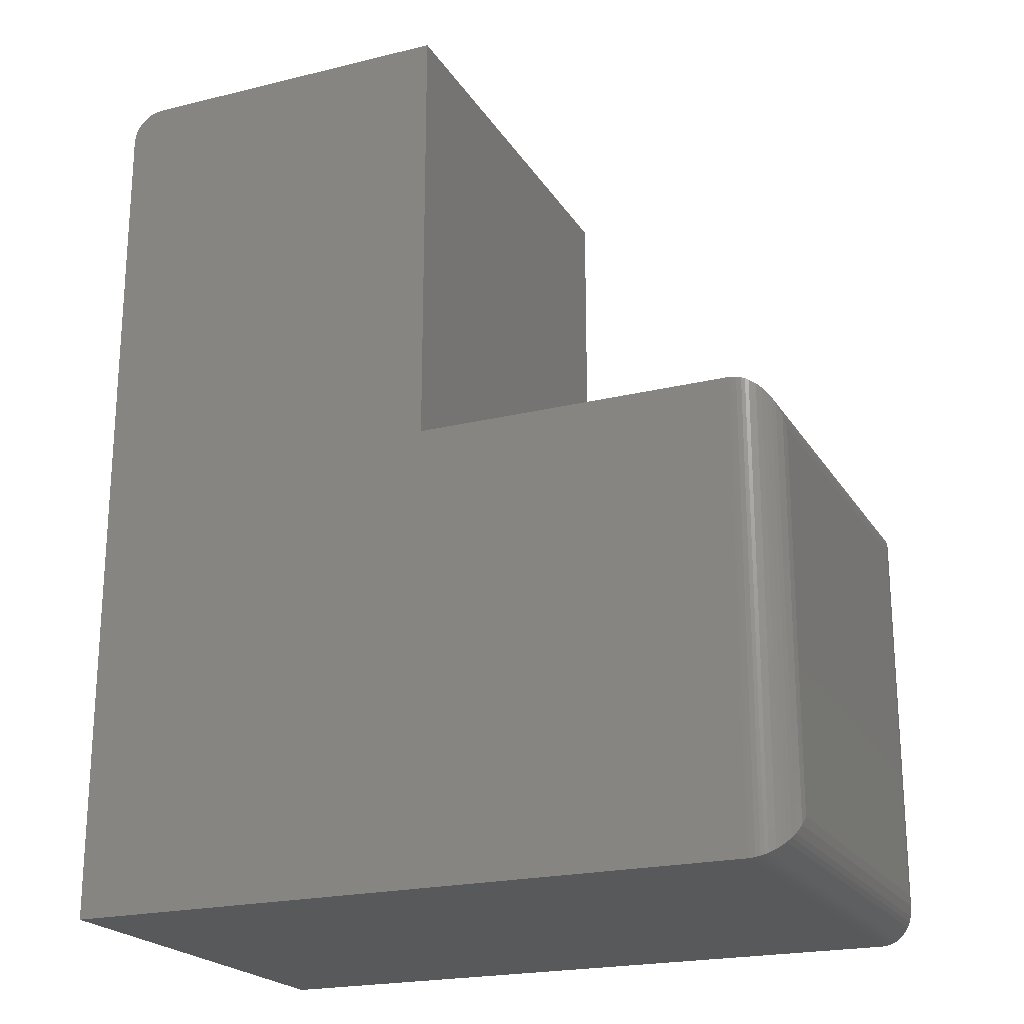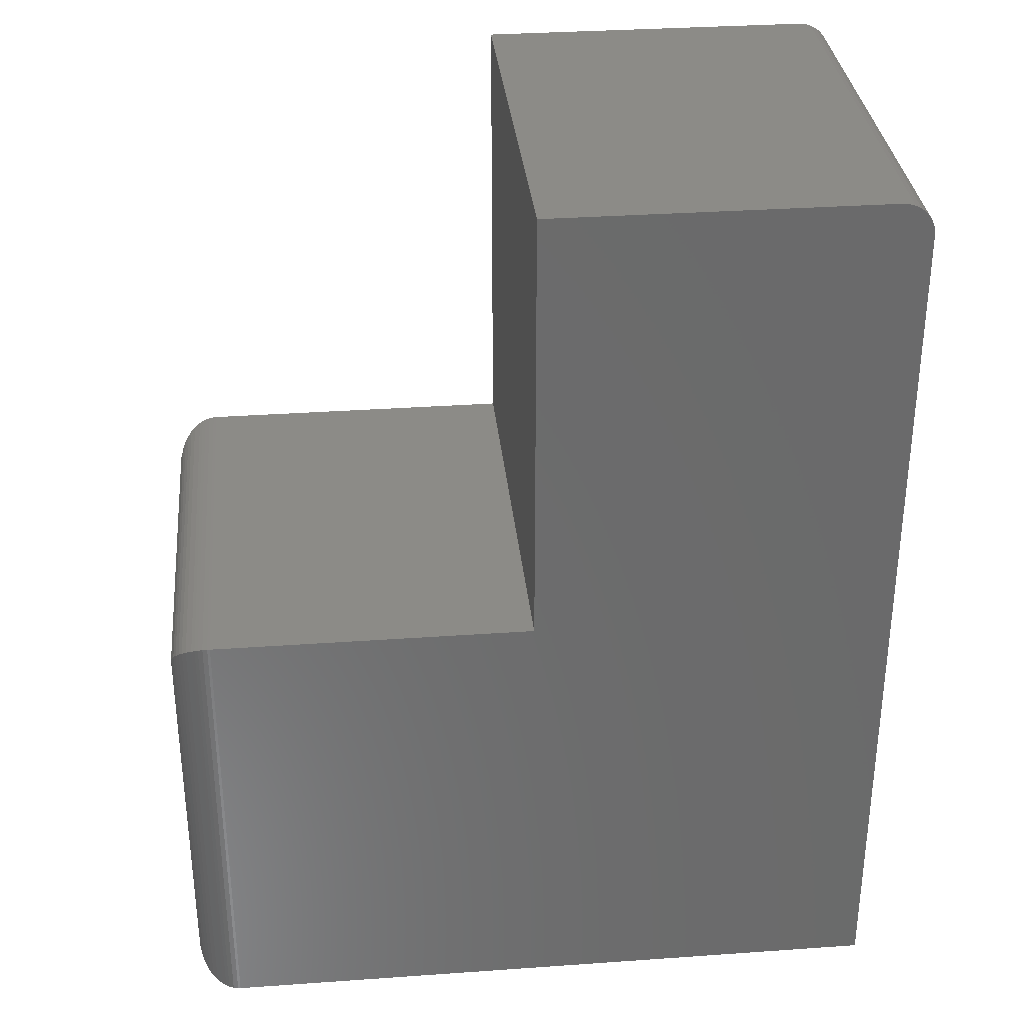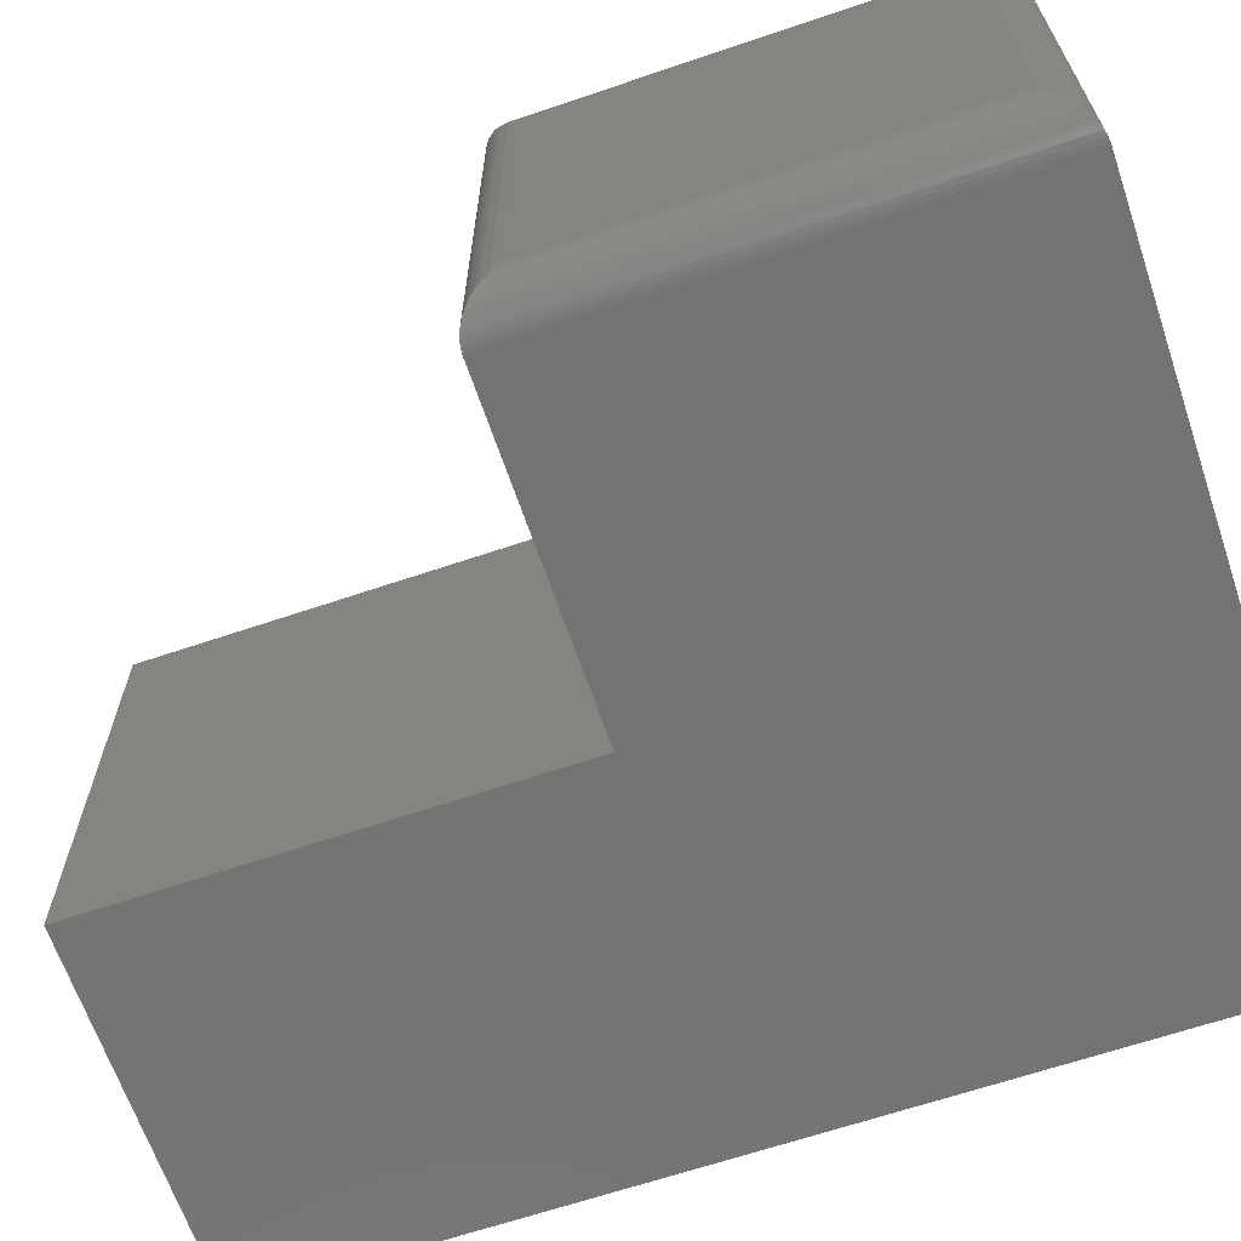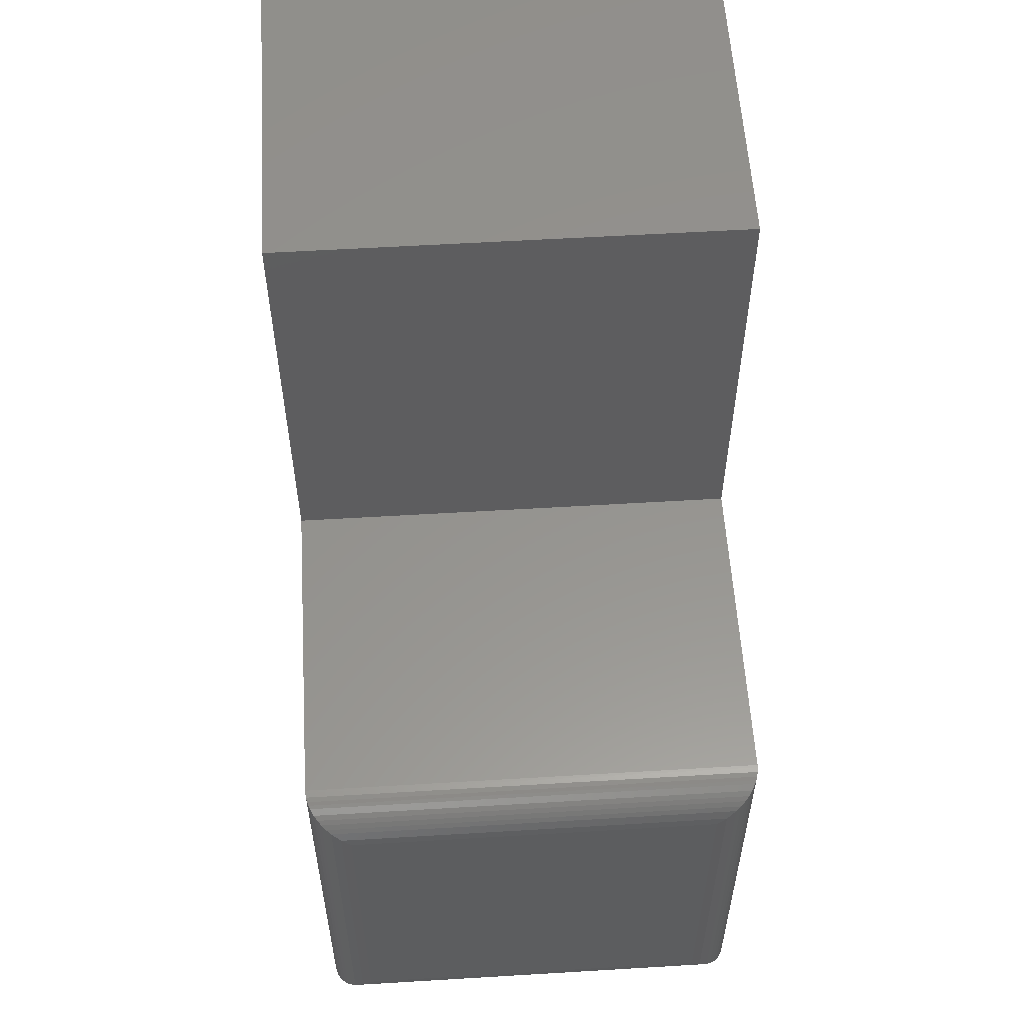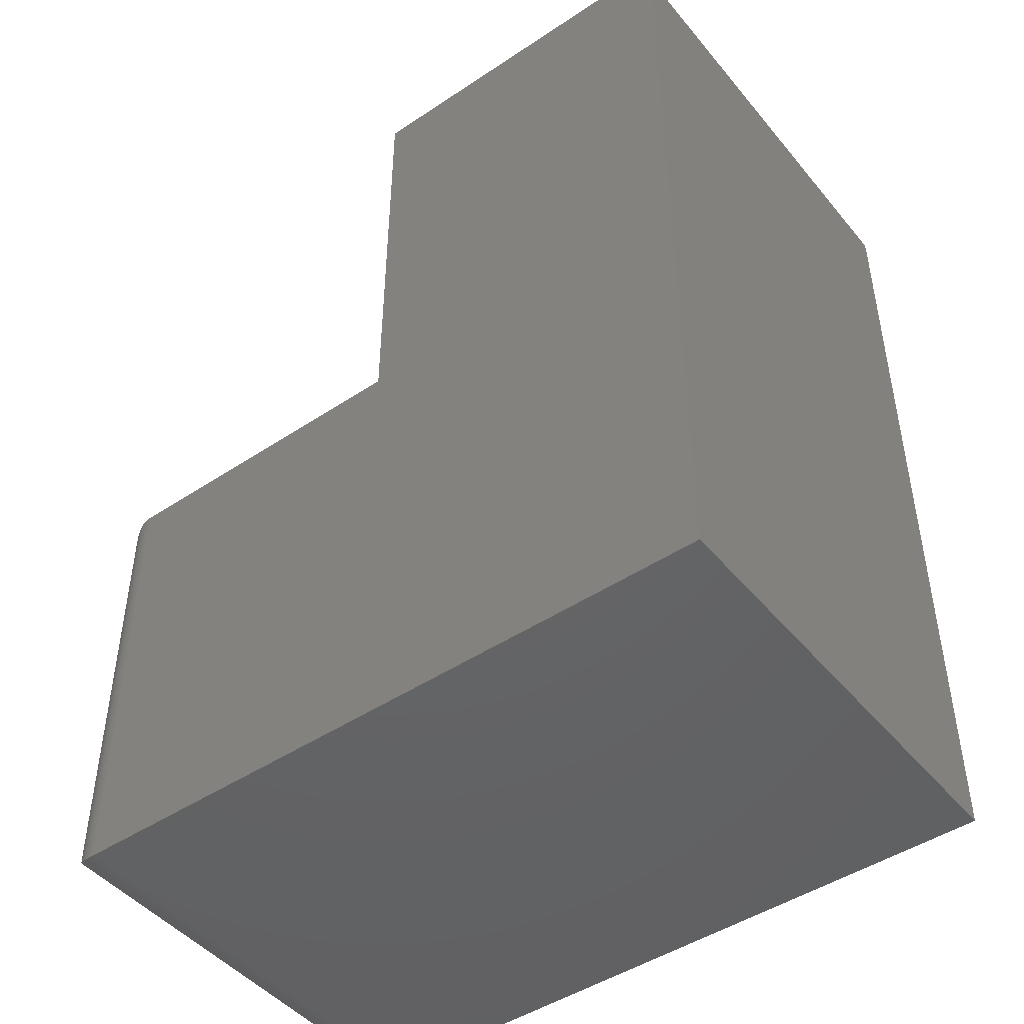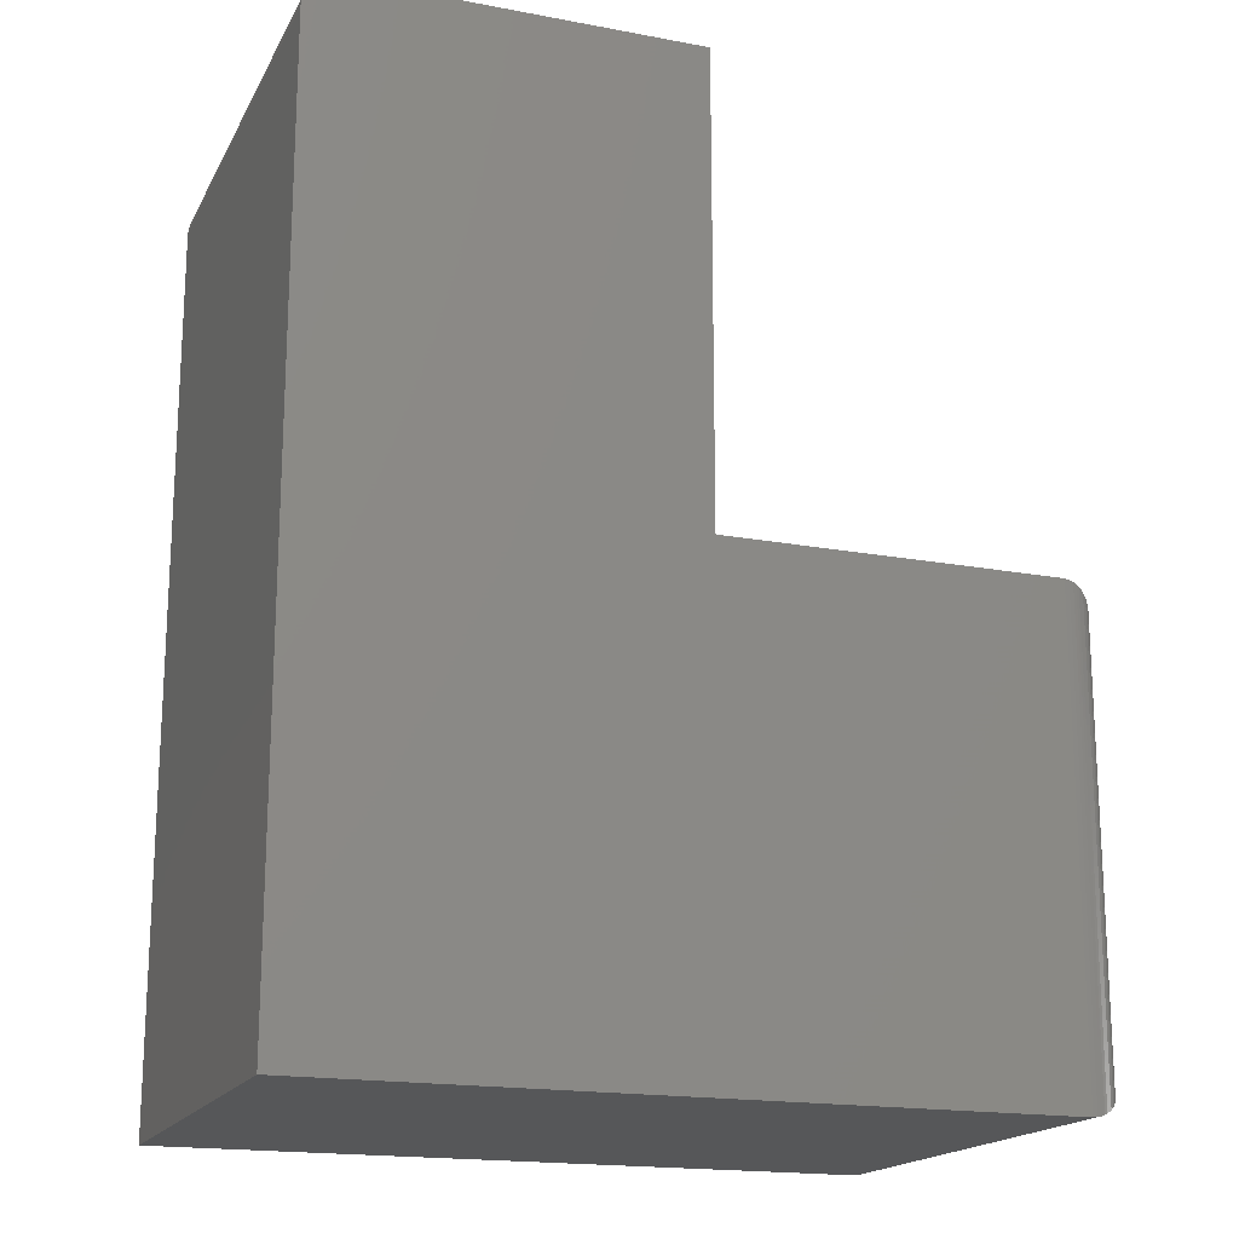
<metadata>
{"format":"stl","ext":"stl","renderer":"f3d","projection":"perspective","resolution":1024,"background":"white","views":[{"elev":-21.4,"azim":23.5,"up":"+Z"},{"elev":32.8,"azim":174.4,"up":"+Z"},{"elev":-65.5,"azim":108.8,"up":"+Y"},{"elev":57.1,"azim":86.4,"up":"+Z"},{"elev":-46.5,"azim":-142.8,"up":"+Z"},{"elev":-17.8,"azim":-20.3,"up":"+Z"}]}
</metadata>
<code>
# stl→obj: 76 verts, 148 faces
v -0.15 -0.75 0.75
v -0.6953 -0.75 0.75
v -0.706 -0.75 0.7489
v -0.7162 -0.75 0.7458
v -0.7257 -0.75 0.7408
v -0.734 -0.75 0.734
v -0.7408 -0.75 0.7257
v -0.7458 -0.75 0.7162
v -0.7489 -0.75 0.706
v -0.75 -0.75 0.6953
v -0.15 -0.75 0.007895
v 0.3797 -0.75 -0.75
v 0.3797 -0.75 0.007895
v -0.75 -0.75 -0.75
v -0.15 2.331e-16 0.75
v -0.15 1.508e-16 0.007895
v -0.75 1.605e-16 0.6953
v -0.7489 1.618e-16 0.706
v -0.7458 1.632e-16 0.7162
v -0.7408 1.649e-16 0.7257
v -0.734 1.665e-16 0.734
v -0.7257 1.682e-16 0.7408
v -0.7162 1.698e-16 0.7458
v -0.706 1.713e-16 0.7489
v -0.6953 1.726e-16 0.75
v -0.75 0 -0.75
v 0.3797 2.096e-16 0.007895
v 0.3797 1.254e-16 -0.75
v 0.45 -0.6797 -0.6797
v 0.45 -0.07031 -0.6797
v 0.45 -0.6797 -0.06242
v 0.45 -0.07031 -0.06242
v 0.4482 -0.0545 -0.6955
v 0.4482 -0.05451 -0.04661
v 0.3919 -0.001069 -0.7489
v 0.3995 -0.002836 0.005058
v 0.3995 -0.002836 -0.7472
v 0.4051 -0.004736 0.00316
v 0.4051 -0.004735 -0.7453
v 0.4104 -0.007043 0.0008534
v 0.4199 -0.01265 -0.7374
v 0.4199 -0.01265 -0.004754
v 0.4268 -0.01813 -0.01024
v 0.4268 -0.01813 -0.7319
v 0.4327 -0.02418 -0.01628
v 0.4327 -0.02418 -0.7258
v 0.4383 -0.03153 -0.02363
v 0.4383 -0.03153 -0.7185
v 0.4428 -0.03928 -0.03138
v 0.4428 -0.03927 -0.7107
v 0.3841 -0.0001355 -0.7499
v 0.3841 -0.0001355 0.007759
v 0.3919 -0.001069 0.006826
v 0.4104 -0.007041 -0.743
v 0.4482 -0.6955 -0.04661
v 0.3995 -0.7472 0.005058
v 0.4051 -0.7453 0.003159
v 0.4104 -0.743 0.0008518
v 0.4199 -0.7374 -0.004754
v 0.4268 -0.7319 -0.01024
v 0.4327 -0.7258 -0.01628
v 0.4383 -0.7185 -0.02364
v 0.4428 -0.7107 -0.03138
v 0.3841 -0.7499 0.007759
v 0.3919 -0.7489 0.006825
v 0.4482 -0.6955 -0.6955
v 0.4428 -0.7107 -0.7107
v 0.4383 -0.7185 -0.7185
v 0.4327 -0.7258 -0.7258
v 0.4268 -0.7319 -0.7319
v 0.4104 -0.743 -0.743
v 0.4051 -0.7453 -0.7453
v 0.3995 -0.7472 -0.7472
v 0.4199 -0.7374 -0.7374
v 0.3841 -0.7499 -0.7499
v 0.3919 -0.7489 -0.7489
f 1 2 3
f 1 3 4
f 1 4 5
f 1 5 6
f 1 6 7
f 1 7 8
f 1 8 9
f 1 9 10
f 1 10 11
f 12 13 14
f 14 13 11
f 14 11 10
f 15 16 17
f 15 17 18
f 15 18 19
f 15 19 20
f 15 20 21
f 15 21 22
f 15 22 23
f 15 23 24
f 15 24 25
f 17 16 26
f 26 16 27
f 26 27 28
f 10 17 14
f 14 17 26
f 15 25 1
f 1 25 2
f 17 10 18
f 18 10 9
f 18 9 19
f 19 9 8
f 19 8 20
f 20 8 7
f 20 7 21
f 21 7 6
f 21 6 22
f 22 6 5
f 22 5 23
f 23 5 4
f 23 4 24
f 24 4 3
f 24 3 25
f 25 3 2
f 27 16 13
f 13 16 11
f 29 30 31
f 31 30 32
f 14 26 12
f 12 26 28
f 32 33 34
f 32 30 33
f 35 36 37
f 37 36 38
f 37 38 39
f 39 38 40
f 41 42 43
f 41 43 44
f 44 43 45
f 44 45 46
f 46 45 47
f 46 47 48
f 48 47 49
f 48 49 50
f 50 49 34
f 50 34 33
f 28 27 51
f 51 27 52
f 51 52 35
f 35 52 53
f 35 53 36
f 42 41 40
f 40 41 54
f 40 54 39
f 31 34 55
f 31 32 34
f 53 56 36
f 36 56 57
f 36 57 38
f 38 57 58
f 42 59 60
f 42 60 43
f 43 60 61
f 43 61 45
f 45 61 62
f 45 62 47
f 47 62 63
f 47 63 49
f 49 63 55
f 49 55 34
f 27 13 52
f 52 13 64
f 52 64 53
f 53 64 65
f 53 65 56
f 59 42 58
f 58 42 40
f 58 40 38
f 29 55 66
f 29 31 55
f 66 55 63
f 66 63 67
f 67 63 62
f 67 62 68
f 68 62 61
f 68 61 69
f 69 61 60
f 69 60 70
f 70 60 59
f 71 58 57
f 71 57 72
f 72 57 56
f 72 56 73
f 73 56 65
f 58 71 59
f 59 71 74
f 59 74 70
f 13 12 64
f 64 12 75
f 64 75 65
f 65 75 76
f 65 76 73
f 30 66 33
f 30 29 66
f 33 66 67
f 33 67 50
f 50 67 68
f 50 68 48
f 48 68 69
f 48 69 46
f 46 69 70
f 46 70 44
f 44 70 74
f 54 71 72
f 54 72 39
f 39 72 73
f 39 73 37
f 37 73 76
f 71 54 74
f 74 54 41
f 74 41 44
f 12 28 75
f 75 28 51
f 75 51 76
f 76 51 35
f 76 35 37
f 16 15 11
f 11 15 1

</code>
